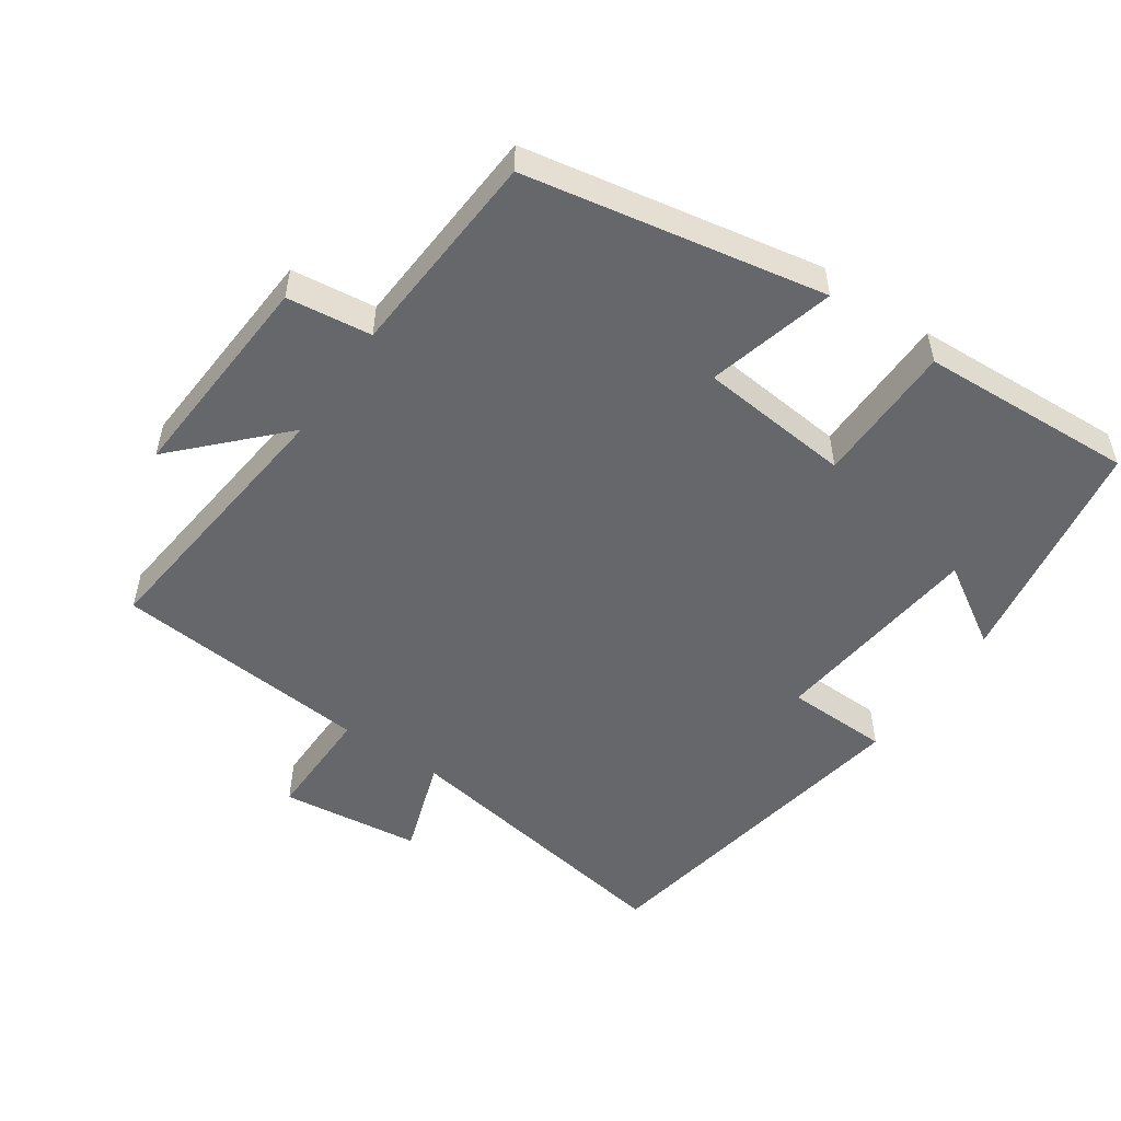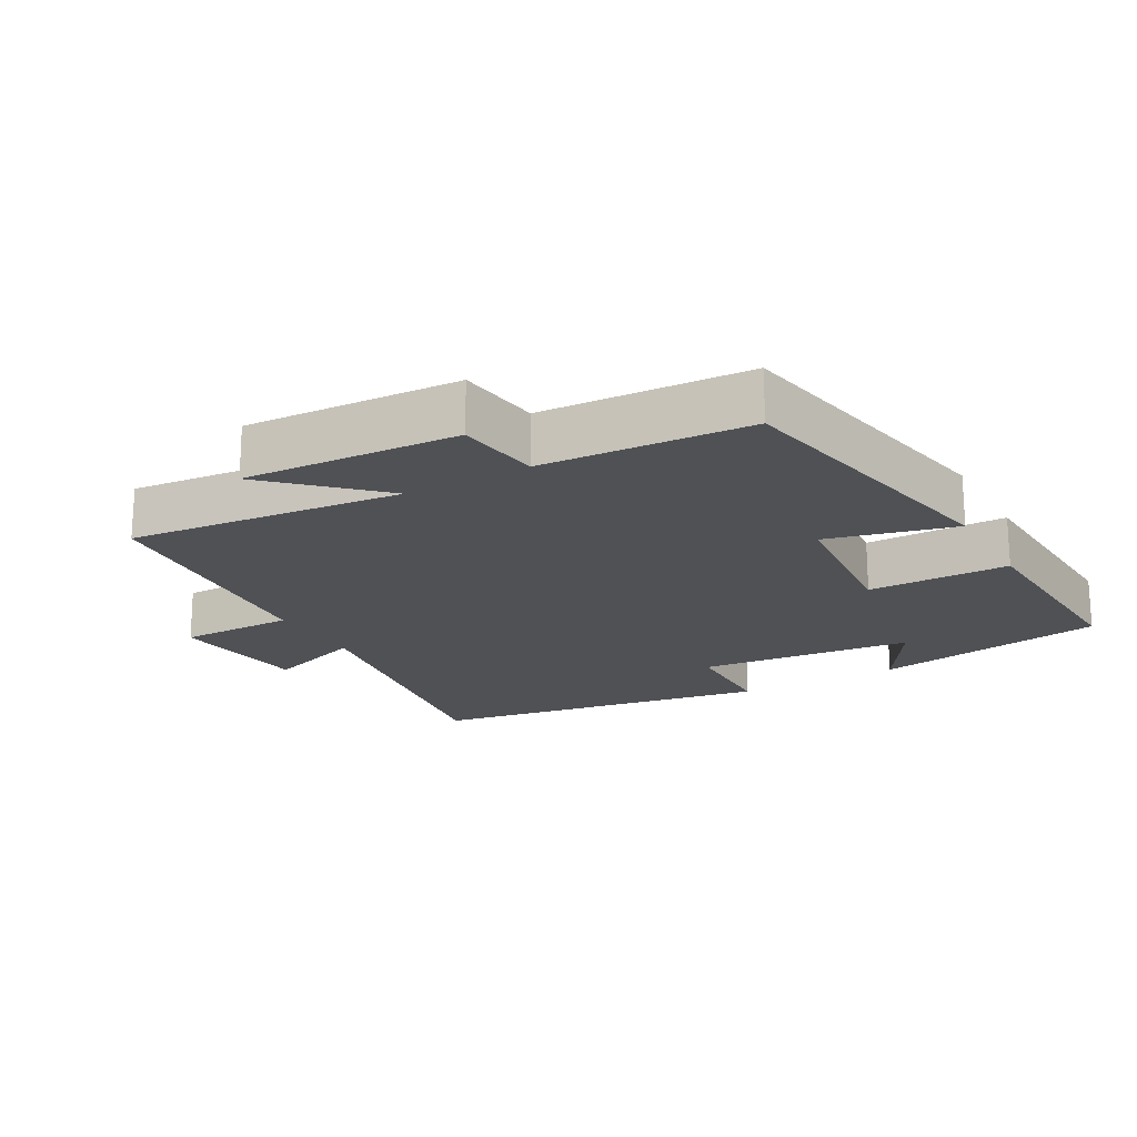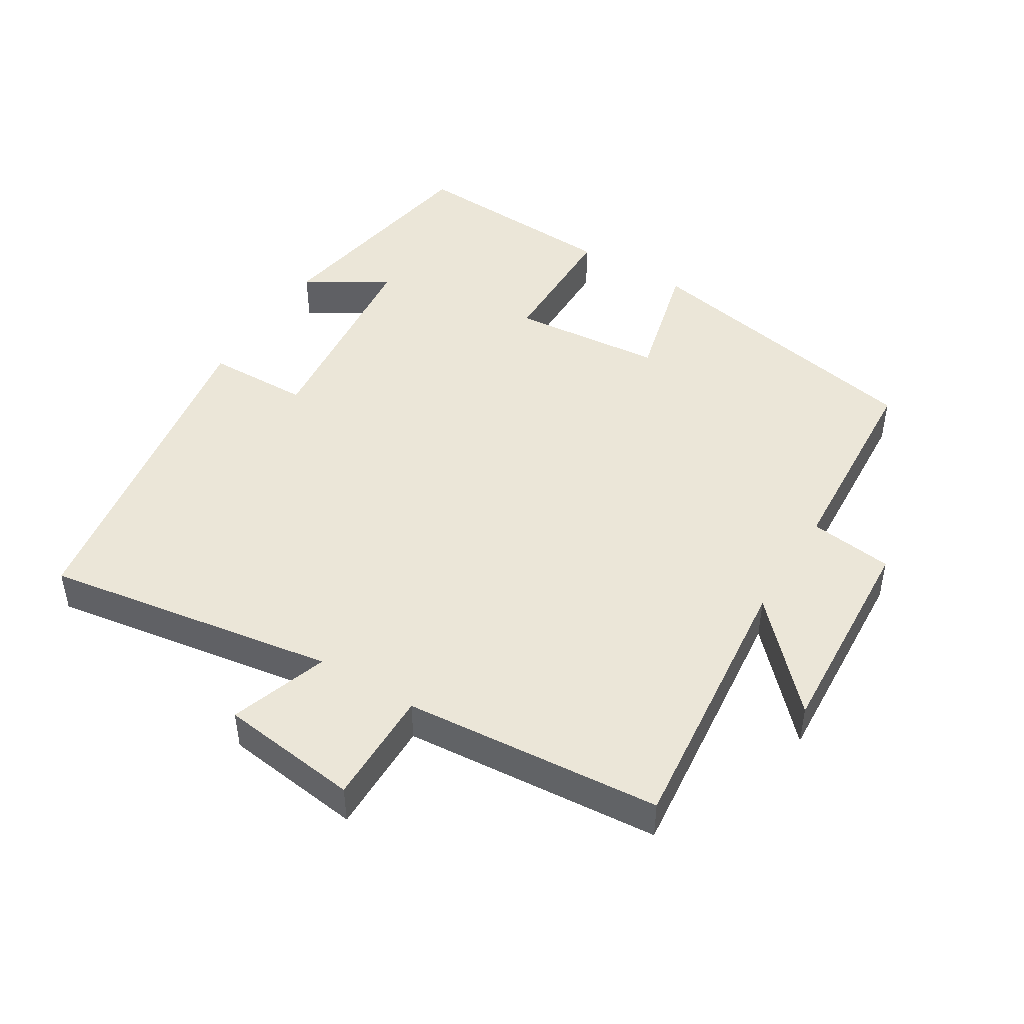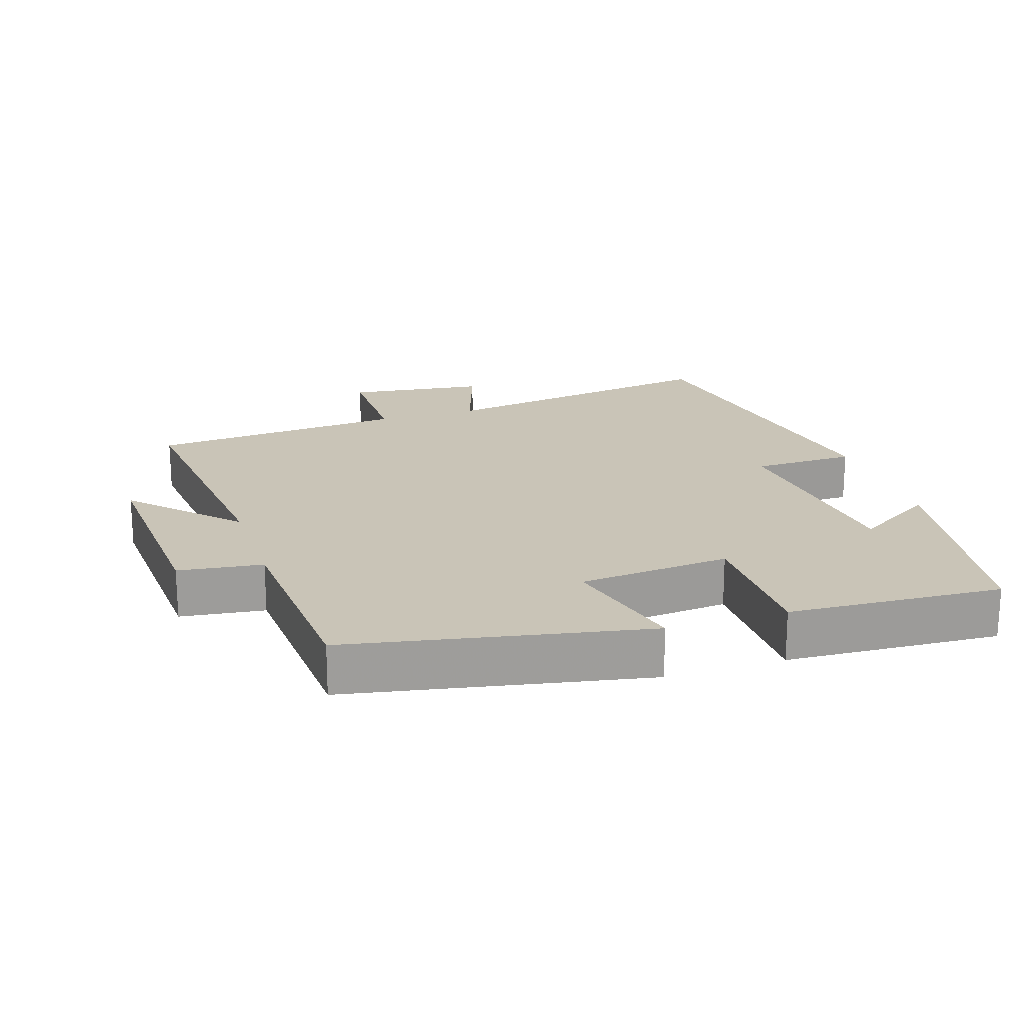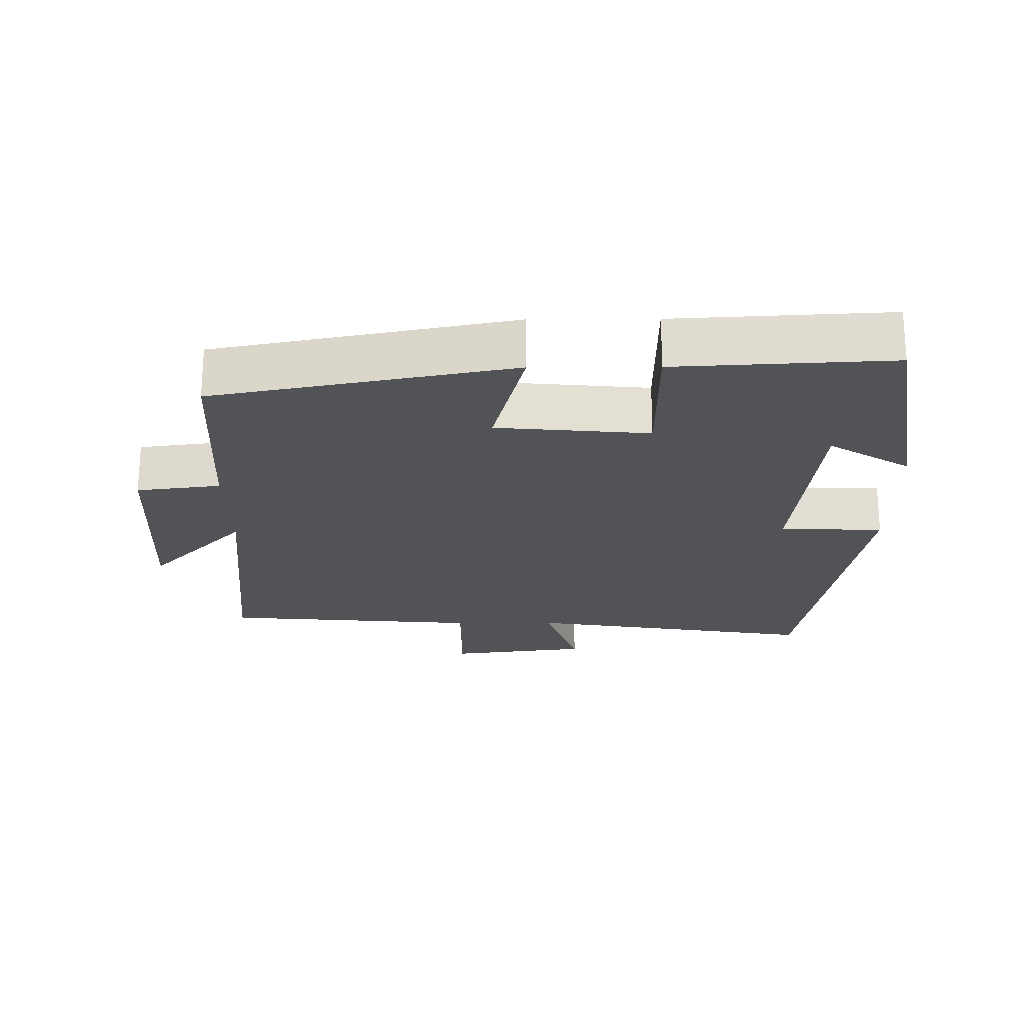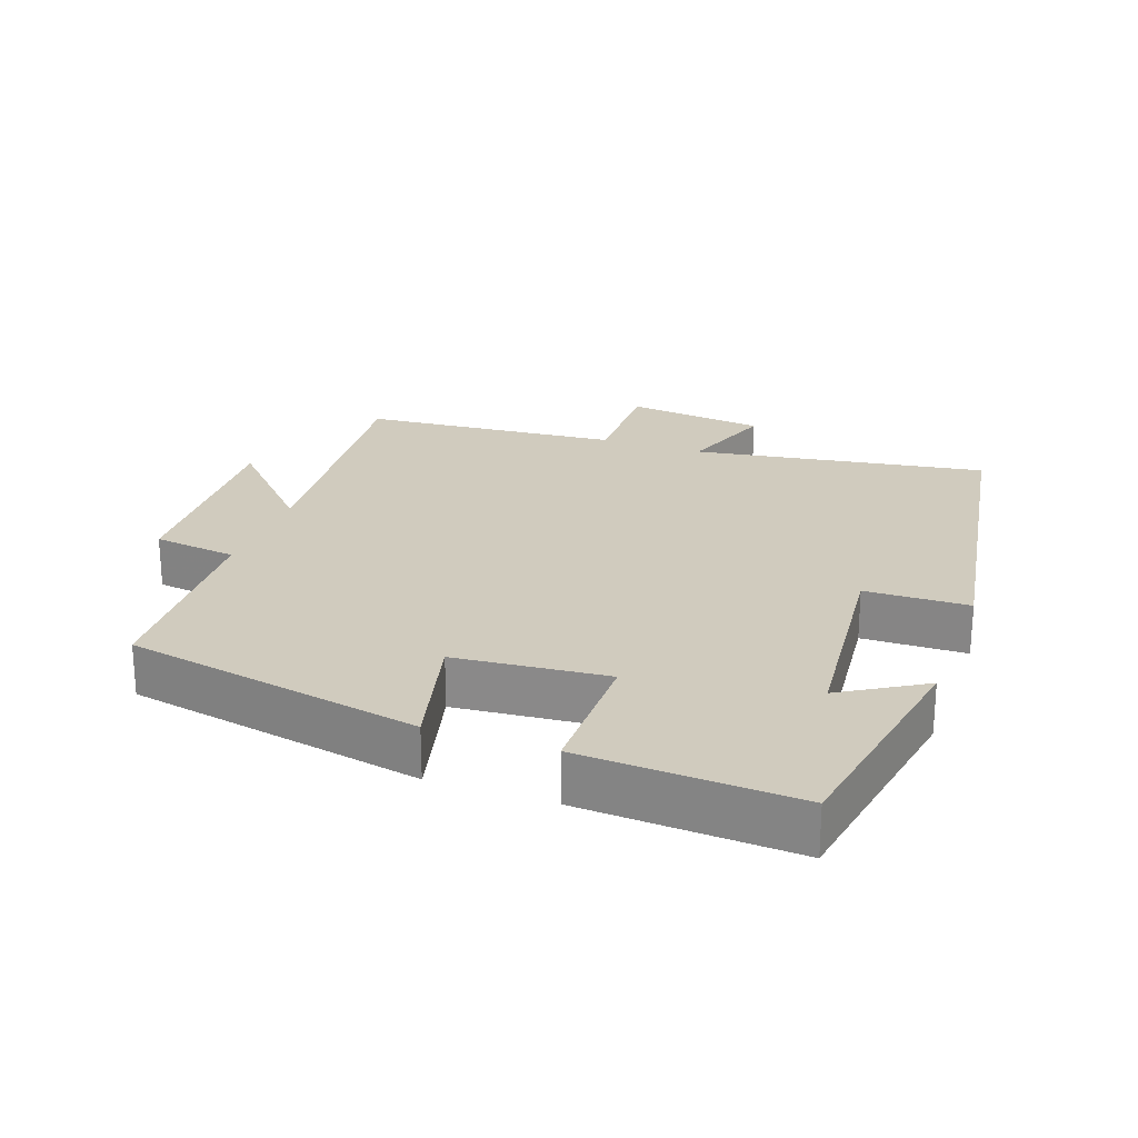
<metadata>
{"format":"obj","ext":"obj","renderer":"f3d","projection":"perspective","resolution":1024,"background":"white","views":[{"elev":-52.0,"azim":55.2,"up":"+Y"},{"elev":-19.5,"azim":29.4,"up":"+Y"},{"elev":46.5,"azim":-58.5,"up":"+Y"},{"elev":20.0,"azim":71.9,"up":"+Y"},{"elev":-22.4,"azim":90.4,"up":"+Y"},{"elev":23.4,"azim":109.9,"up":"+Y"}]}
</metadata>
<code>
v 0.517 0.07 -0.441
v 0.177 0.07 -0.5
v 0.25 0.07 -0.381
v -0.064 0.07 -0.349
v -0.067 0.07 -0.5
v -0.568 0.07 -0.418
v -0.5 0.07 0.01
v -0.643 0.07 -0.039
v -0.669 0.07 0.165
v -0.5 0.07 0.164
v -0.469 0.07 0.541
v -0.069 0.07 0.5
v -0.217 0.07 0.641
v 0.097 0.07 0.623
v 0.113 0.07 0.5
v 0.416 0.07 0.482
v 0.5 0.07 0.048
v 0.314 0.07 0.095
v 0.294 0.07 -0.127
v 0.5 0.07 -0.128
v 0.517 0 -0.441
v 0.177 0 -0.5
v 0.25 0 -0.381
v -0.064 0 -0.349
v -0.067 0 -0.5
v -0.568 0 -0.418
v -0.5 0 0.01
v -0.643 0 -0.039
v -0.669 0 0.165
v -0.5 0 0.164
v -0.469 0 0.541
v -0.069 0 0.5
v -0.217 0 0.641
v 0.097 0 0.623
v 0.113 0 0.5
v 0.416 0 0.482
v 0.5 0 0.048
v 0.314 0 0.095
v 0.294 0 -0.127
v 0.5 0 -0.128
f 19 20 1
f 15 16 17 18
f 15 18 19
f 12 13 14 15
f 12 15 19
f 10 11 12 19
f 7 8 9 10
f 7 10 19 1
f 4 5 6 7
f 3 4 7
f 1 2 3
f 1 3 7
f 21 40 39
f 38 37 36 35
f 39 38 35
f 35 34 33 32
f 39 35 32
f 39 32 31 30
f 30 29 28 27
f 21 39 30 27
f 27 26 25 24
f 27 24 23
f 23 22 21
f 27 23 21
f 1 21 22 2
f 2 22 23 3
f 3 23 24 4
f 4 24 25 5
f 5 25 26 6
f 6 26 27 7
f 7 27 28 8
f 8 28 29 9
f 9 29 30 10
f 10 30 31 11
f 11 31 32 12
f 12 32 33 13
f 13 33 34 14
f 14 34 35 15
f 15 35 36 16
f 16 36 37 17
f 17 37 38 18
f 18 38 39 19
f 19 39 40 20
f 20 40 21 1

</code>
